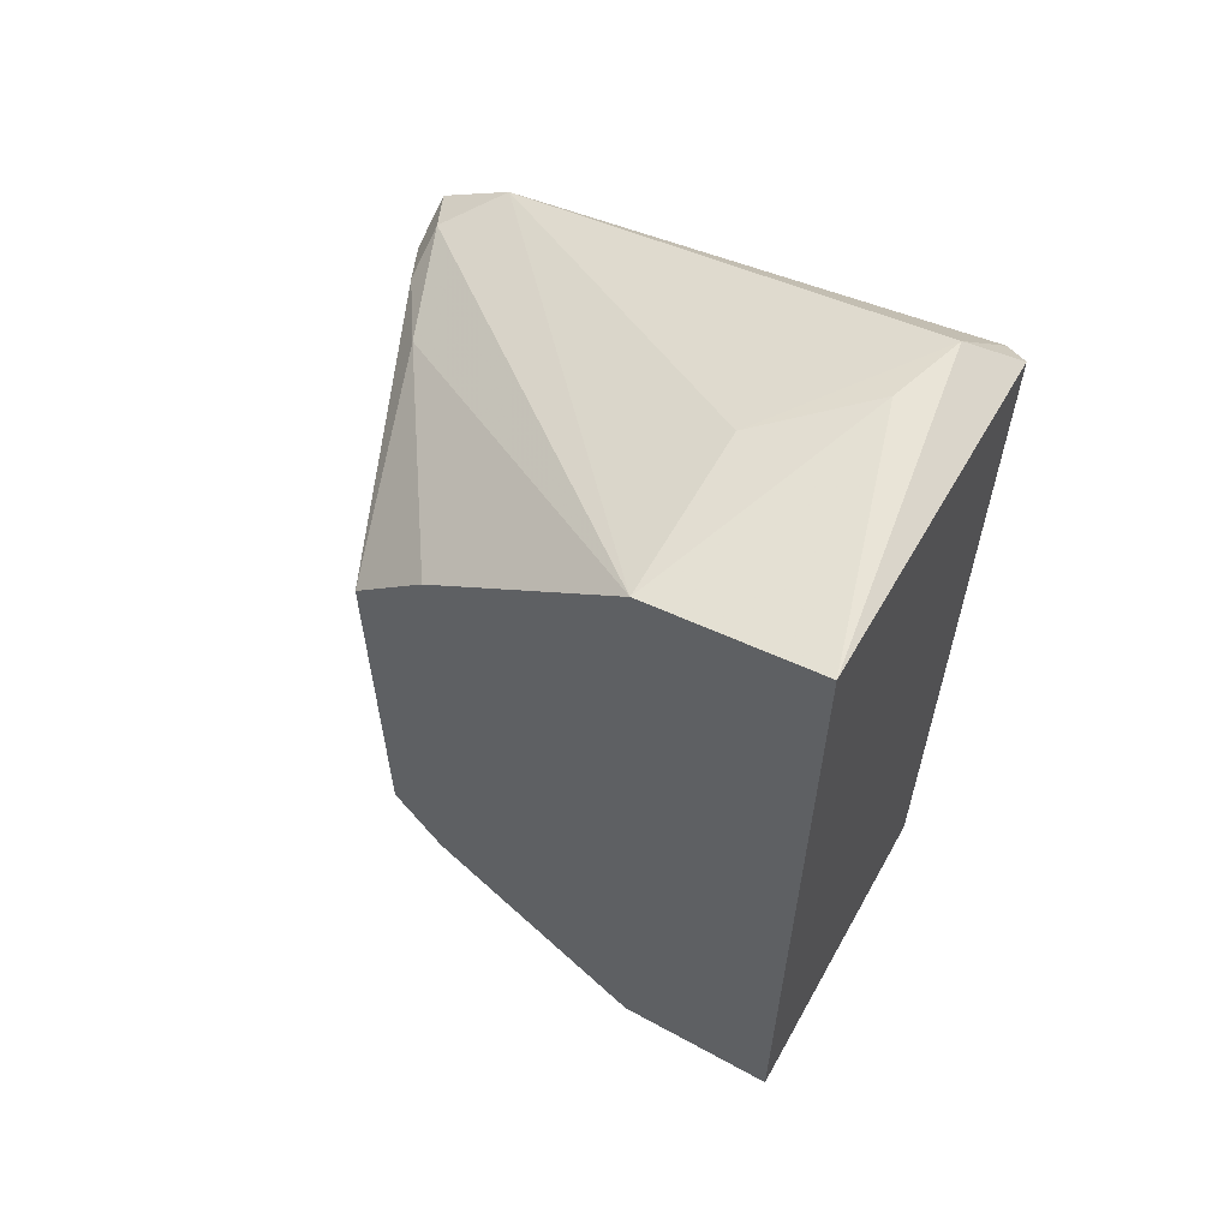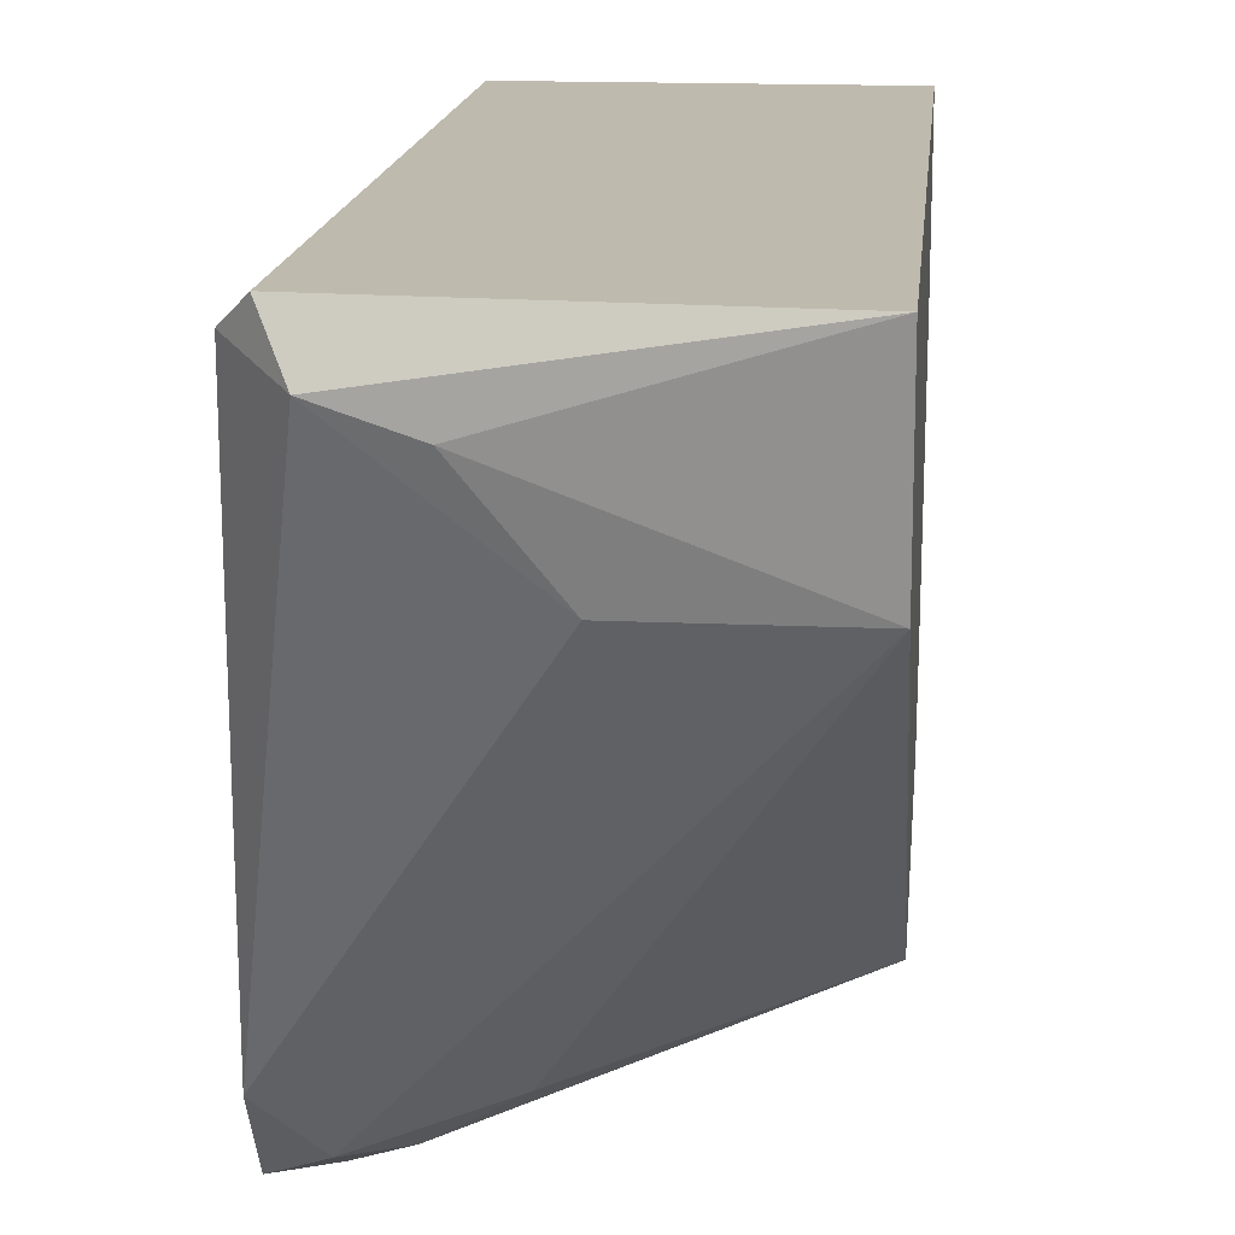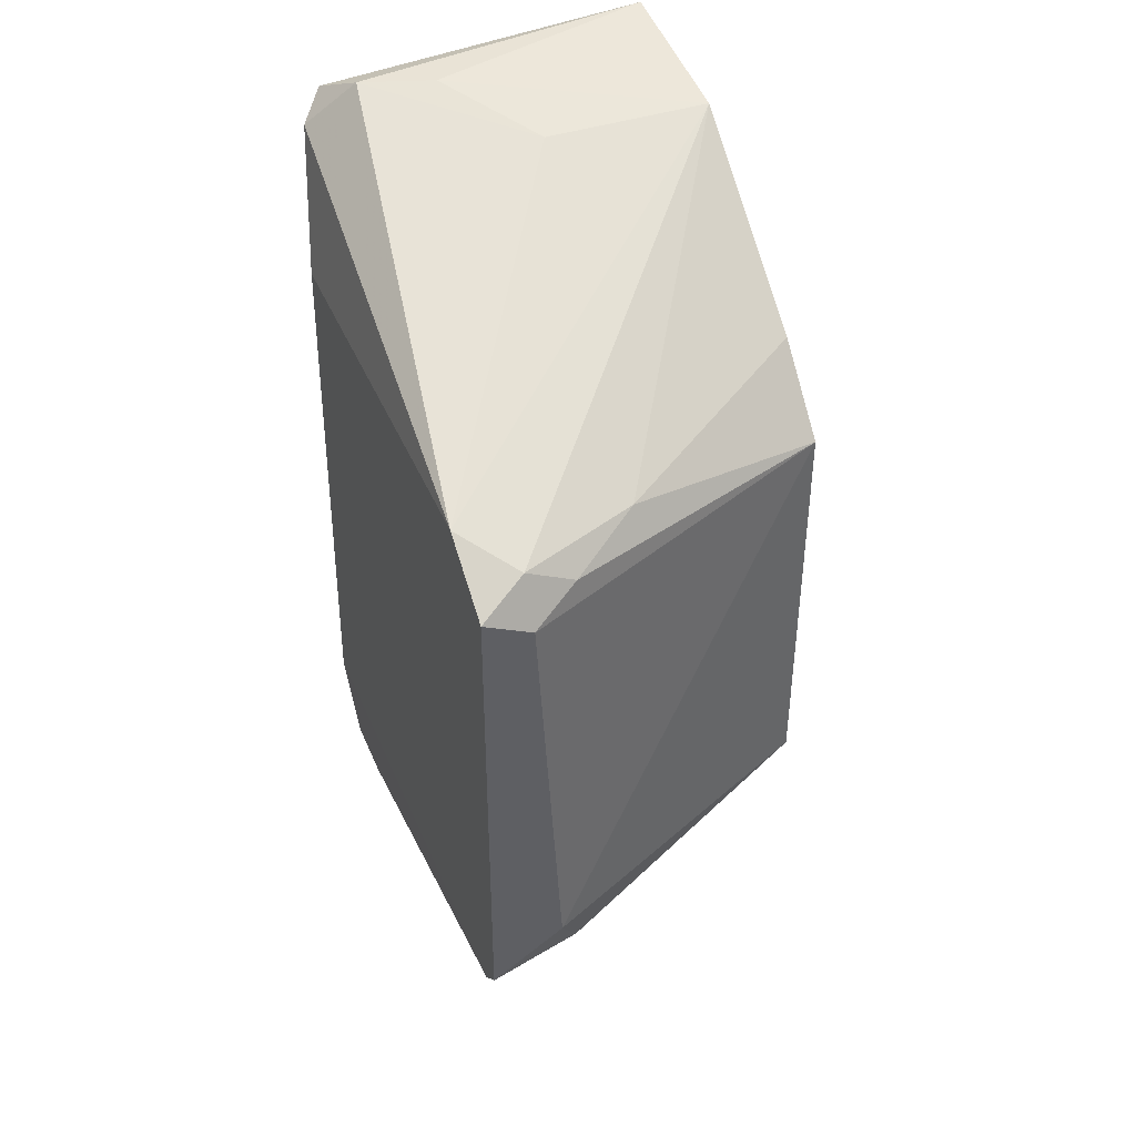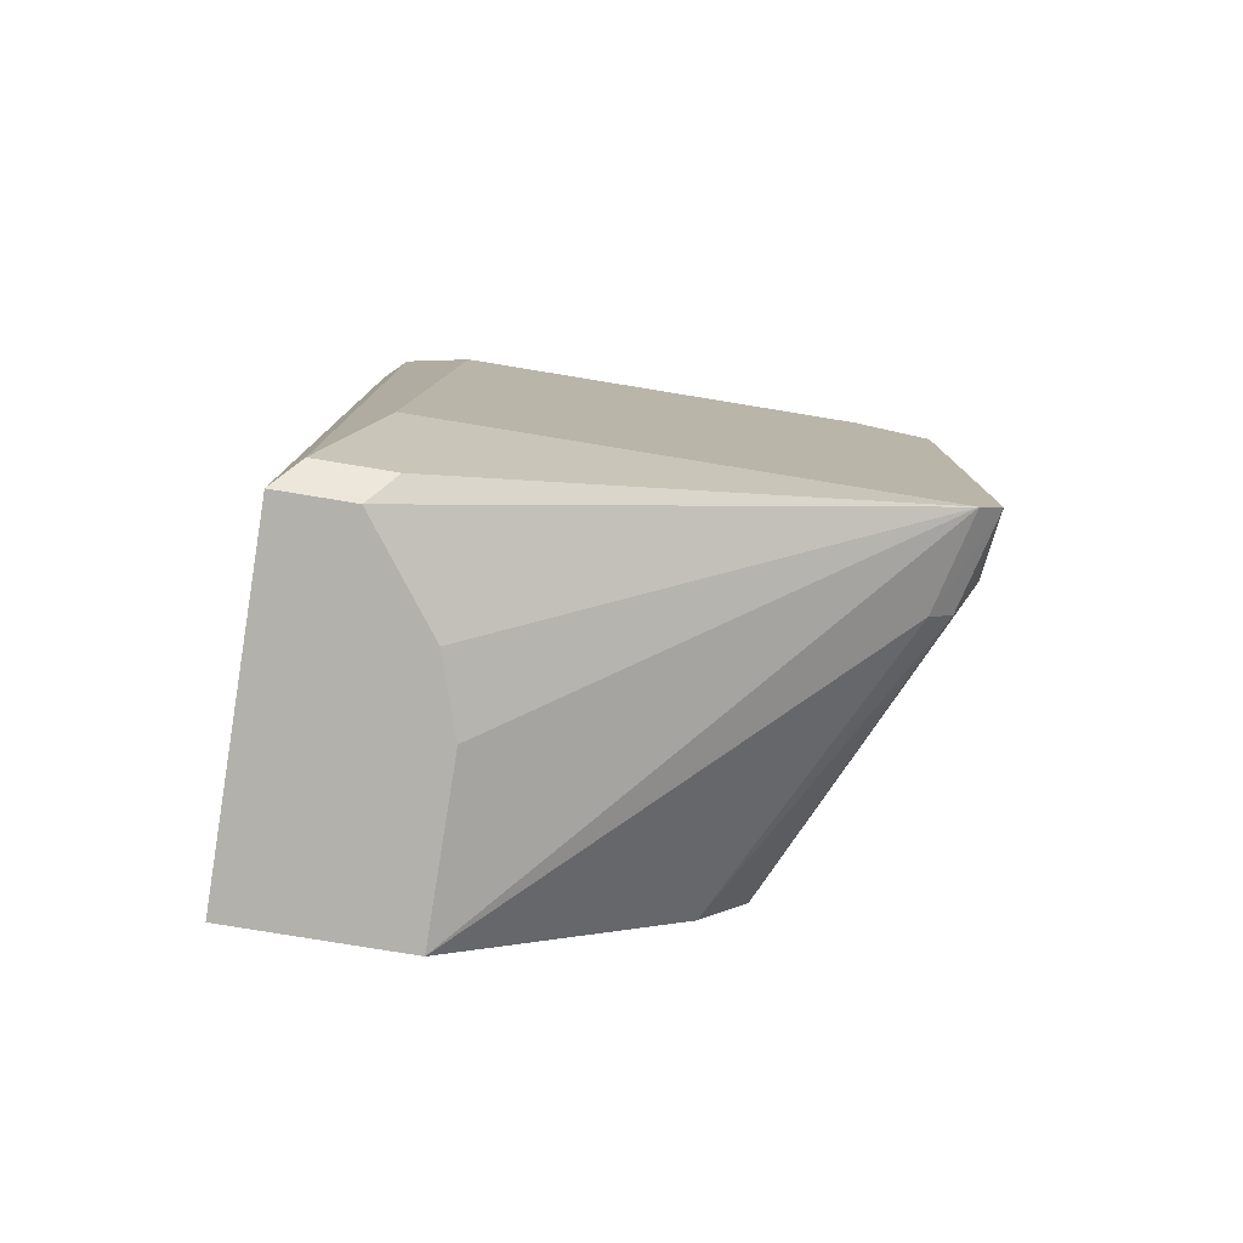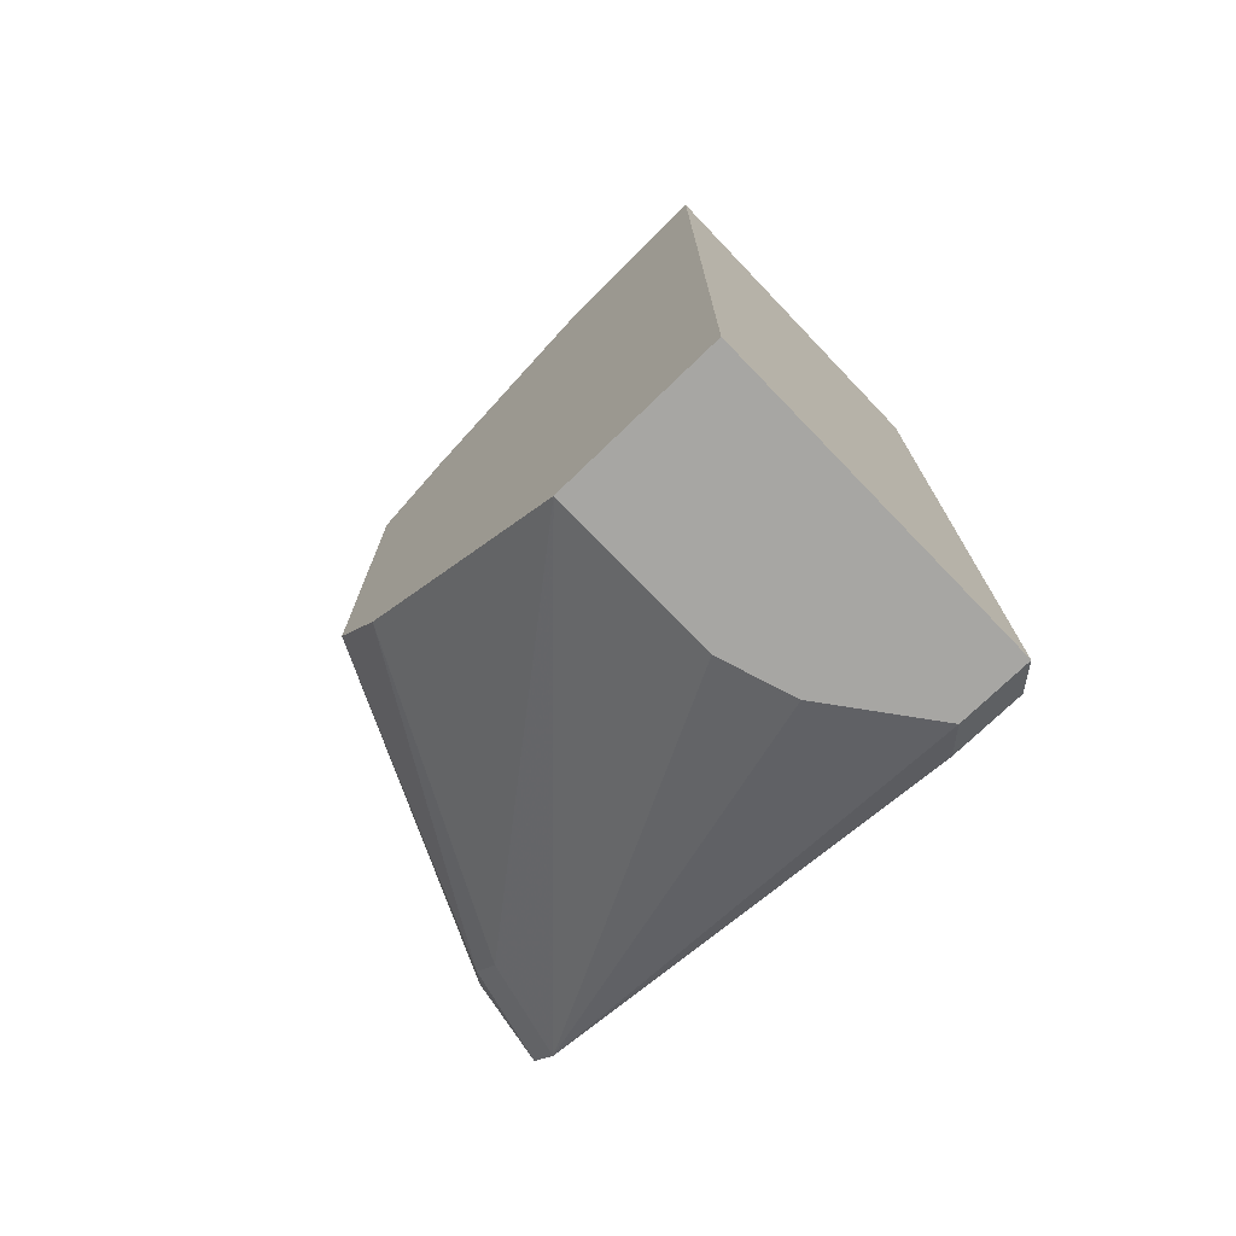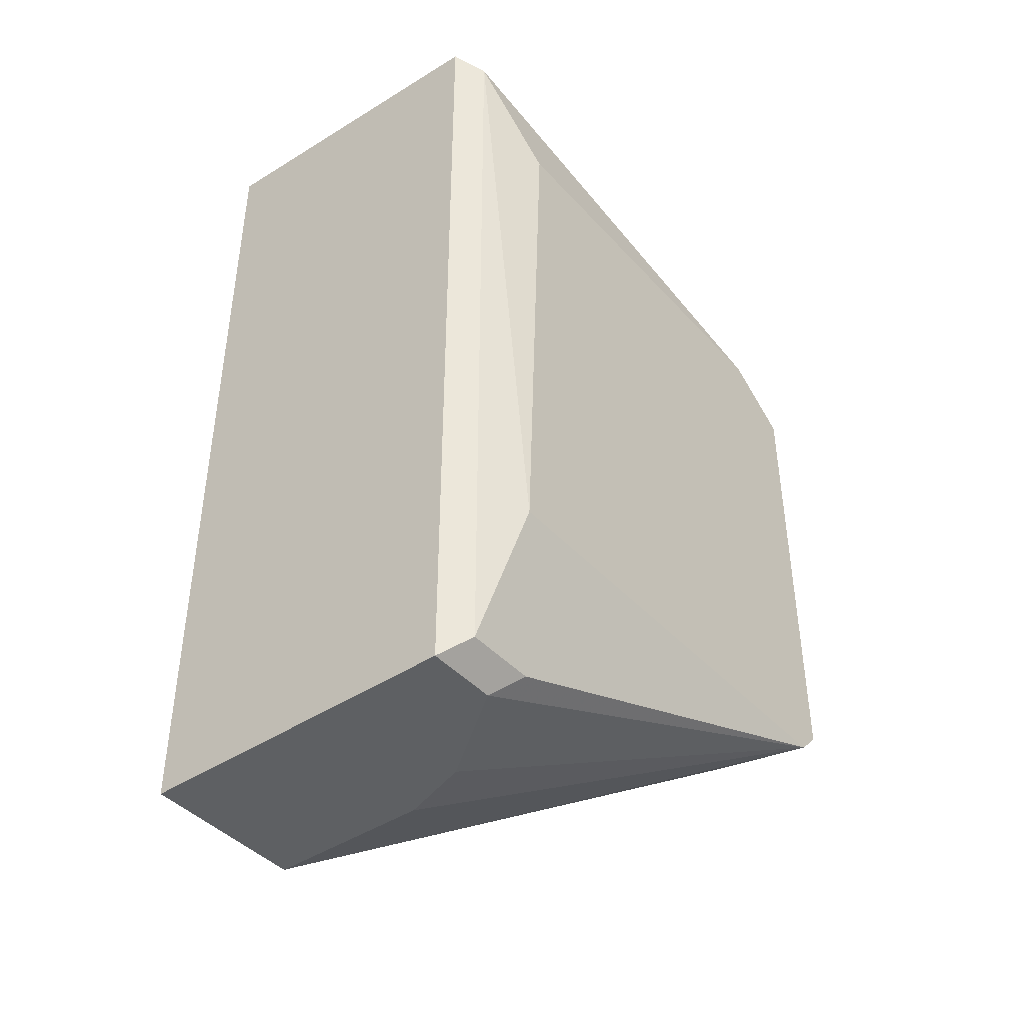
<metadata>
{"format":"obj","ext":"obj","renderer":"f3d","projection":"perspective","resolution":1024,"background":"white","views":[{"elev":60.8,"azim":119.2,"up":"+Z"},{"elev":15.7,"azim":5.6,"up":"+Y"},{"elev":42.1,"azim":-21.6,"up":"+Z"},{"elev":-78.9,"azim":-99.3,"up":"+Z"},{"elev":-74.2,"azim":134.0,"up":"+Z"},{"elev":-42.5,"azim":-141.6,"up":"+Z"}]}
</metadata>
<code>
v 0.01196 -0.02061 0.02546
v 0.007825 -0.03508 0.005475
v 0.007825 -0.03439 0.004785
v 0.01885 -0.02957 0.004785
v 0.009203 -0.01854 -0.00073
v 0.01885 -0.01854 -0.00073
v 0.01885 -0.02888 0.02064
v 0.007825 -0.03508 0.01926
v 0.01885 -0.01854 0.02546
v 0.008515 -0.01923 0.02408
v 0.007825 -0.02061 0.004785
v 0.01885 -0.03094 0.01857
v 0.01885 -0.02336 -0.00073
v 0.01885 -0.02336 0.02477
v 0.009893 -0.03508 0.006854
v 0.009203 -0.01854 0.02477
v 0.007825 -0.0213 0.02064
v 0.01196 -0.02268 -0.00073
v 0.01885 -0.03094 0.006854
v 0.007825 -0.03301 0.02064
v 0.01058 -0.03439 0.01926
v 0.008515 -0.0213 -4e-05
v 0.01058 -0.03439 0.005475
v 0.009893 -0.01992 0.02546
v 0.009203 -0.03439 0.01995
v 0.01403 -0.02336 0.02477
v 0.009203 -0.03508 0.01857
v 0.01265 -0.03301 0.01995
v 0.01403 -0.02336 -0.00073
v 0.008515 -0.01923 -4e-05
v 0.009203 -0.02061 -0.00073
v 0.01058 -0.0337 0.004785
f 4 23 32
f 4 6 7
f 3 2 8
f 6 5 9
f 7 6 9
f 3 8 11
f 4 7 12
f 5 6 13
f 6 4 13
f 9 1 14
f 7 9 14
f 8 2 15
f 9 5 16
f 5 10 16
f 11 8 17
f 10 11 17
f 5 13 18
f 4 12 19
f 12 15 19
f 17 8 20
f 10 17 20
f 3 11 22
f 15 2 23
f 4 19 23
f 19 15 23
f 1 9 24
f 9 16 24
f 16 10 24
f 10 20 24
f 20 8 25
f 14 20 25
f 8 21 25
f 14 1 26
f 20 14 26
f 1 24 26
f 24 20 26
f 8 15 27
f 15 12 27
f 12 21 27
f 21 8 27
f 12 7 28
f 7 14 28
f 21 12 28
f 14 25 28
f 25 21 28
f 13 3 29
f 3 18 29
f 18 13 29
f 10 5 30
f 11 10 30
f 22 11 30
f 5 22 30
f 18 3 31
f 5 18 31
f 3 22 31
f 22 5 31
f 2 3 32
f 3 13 32
f 13 4 32
f 23 2 32

</code>
